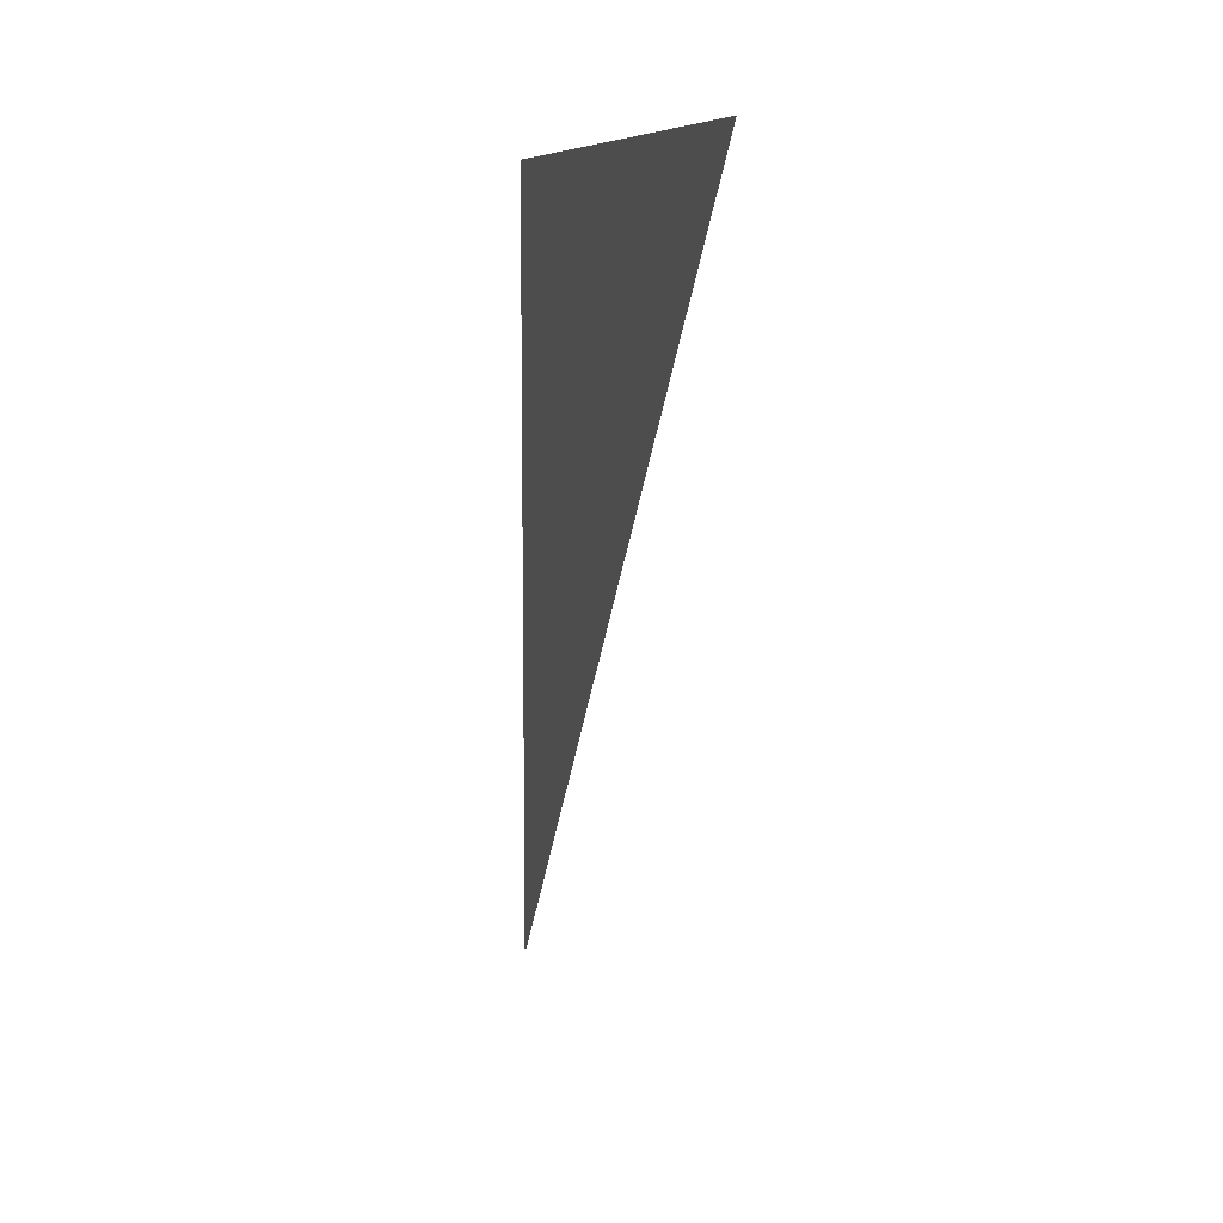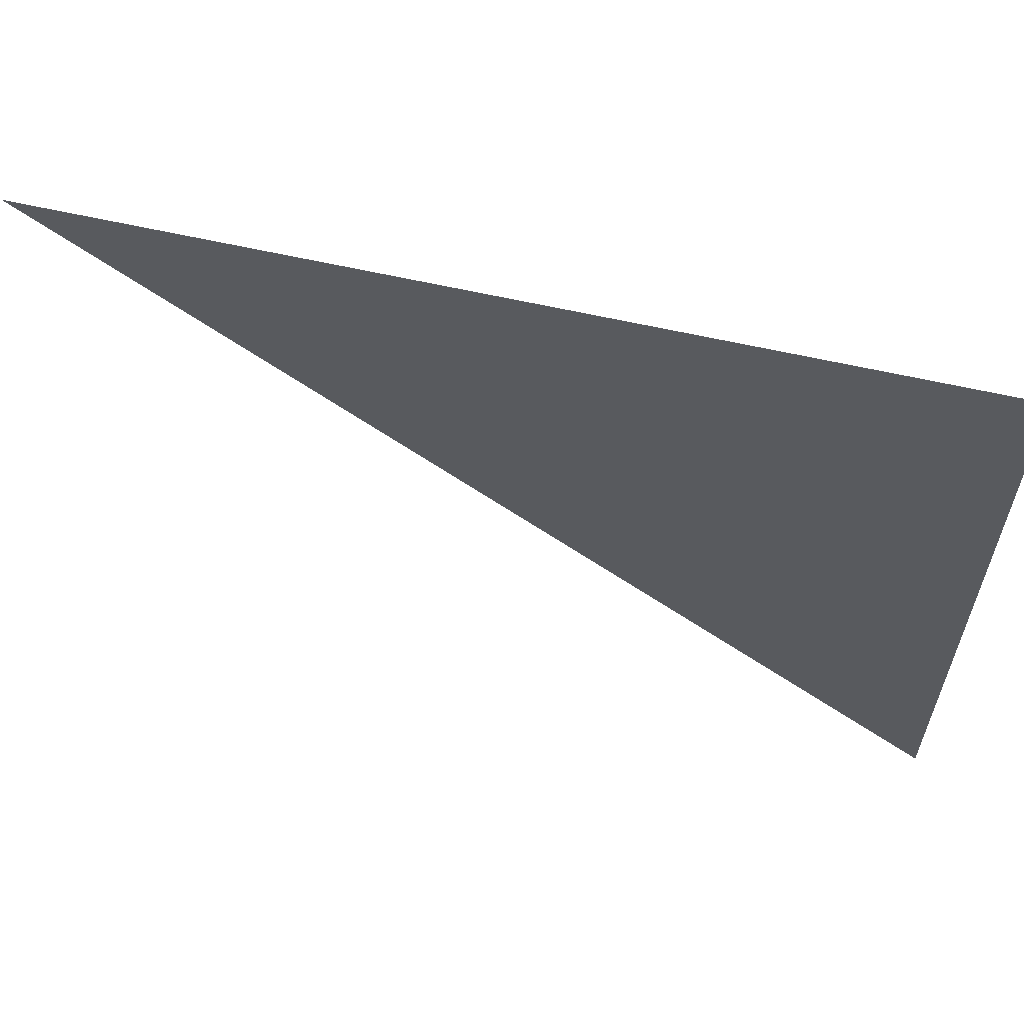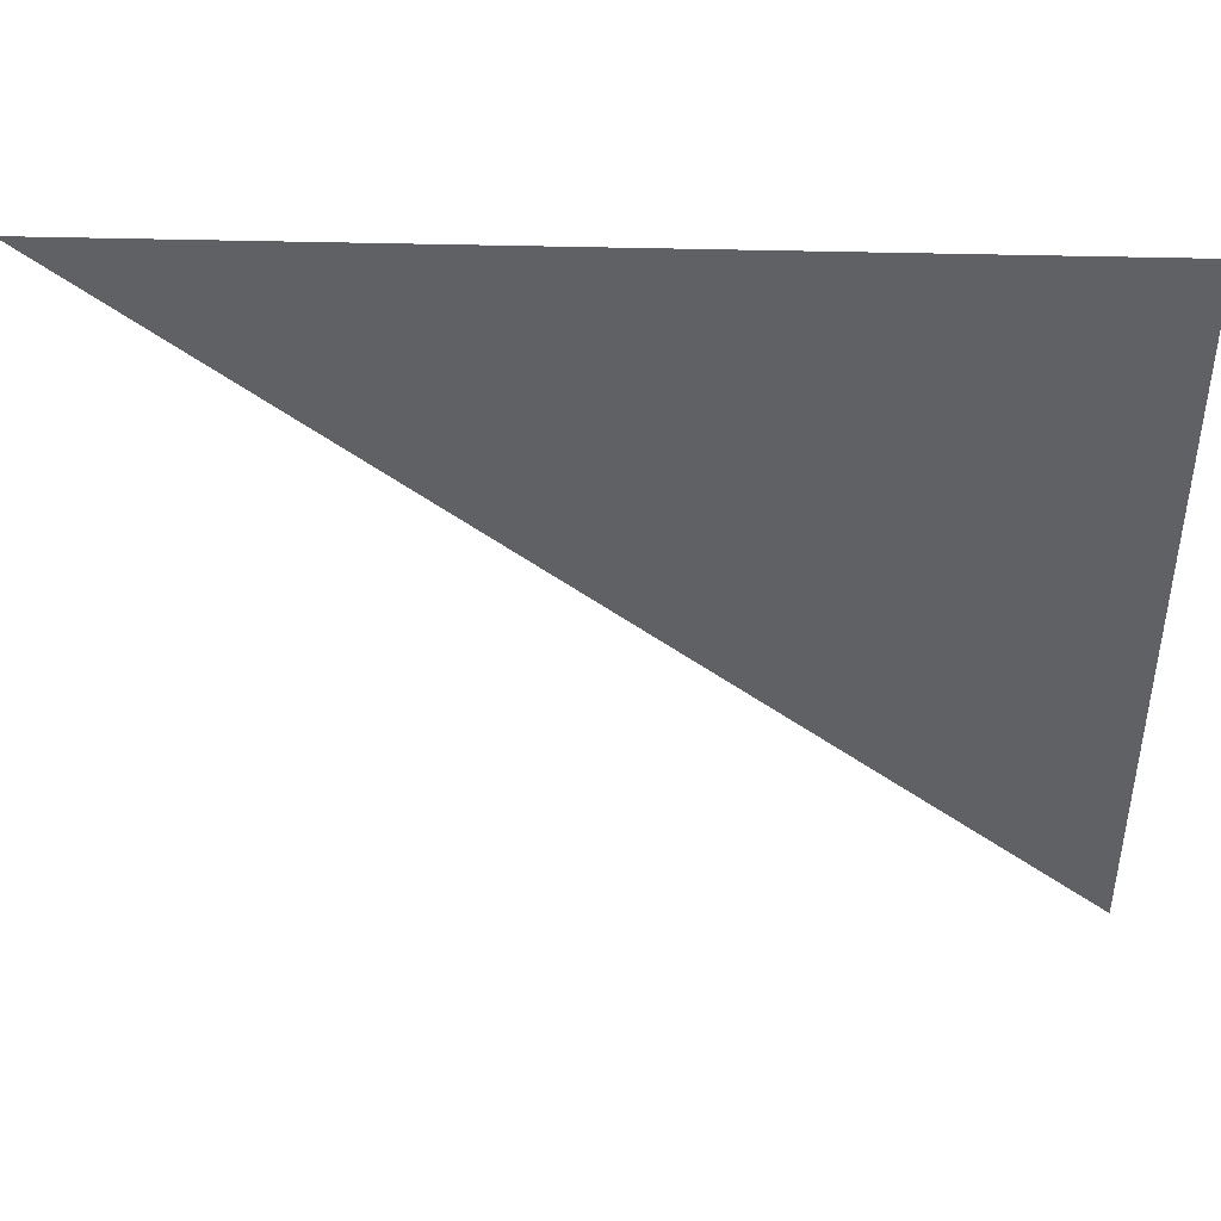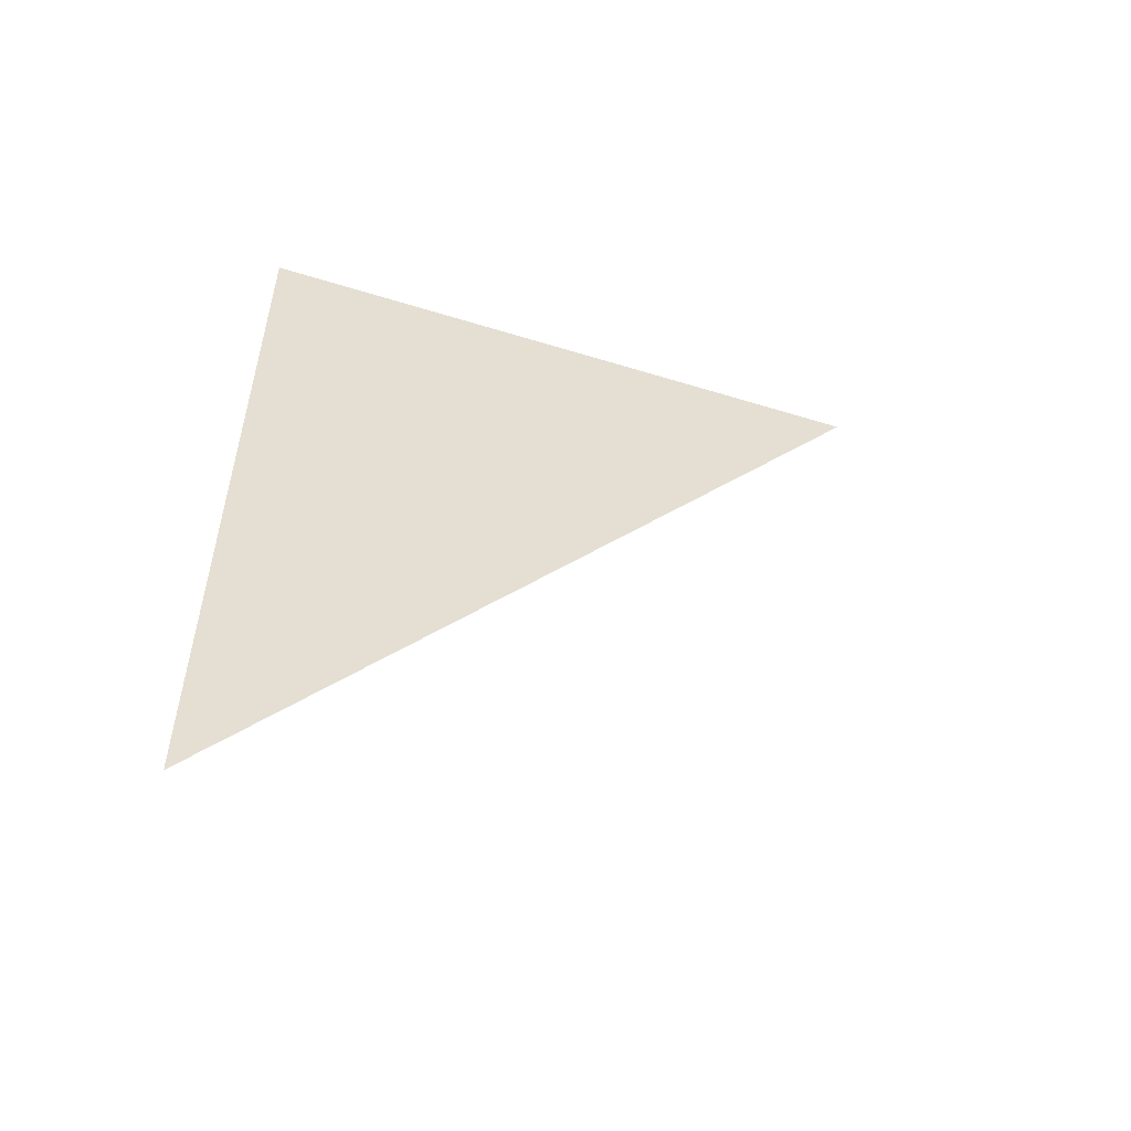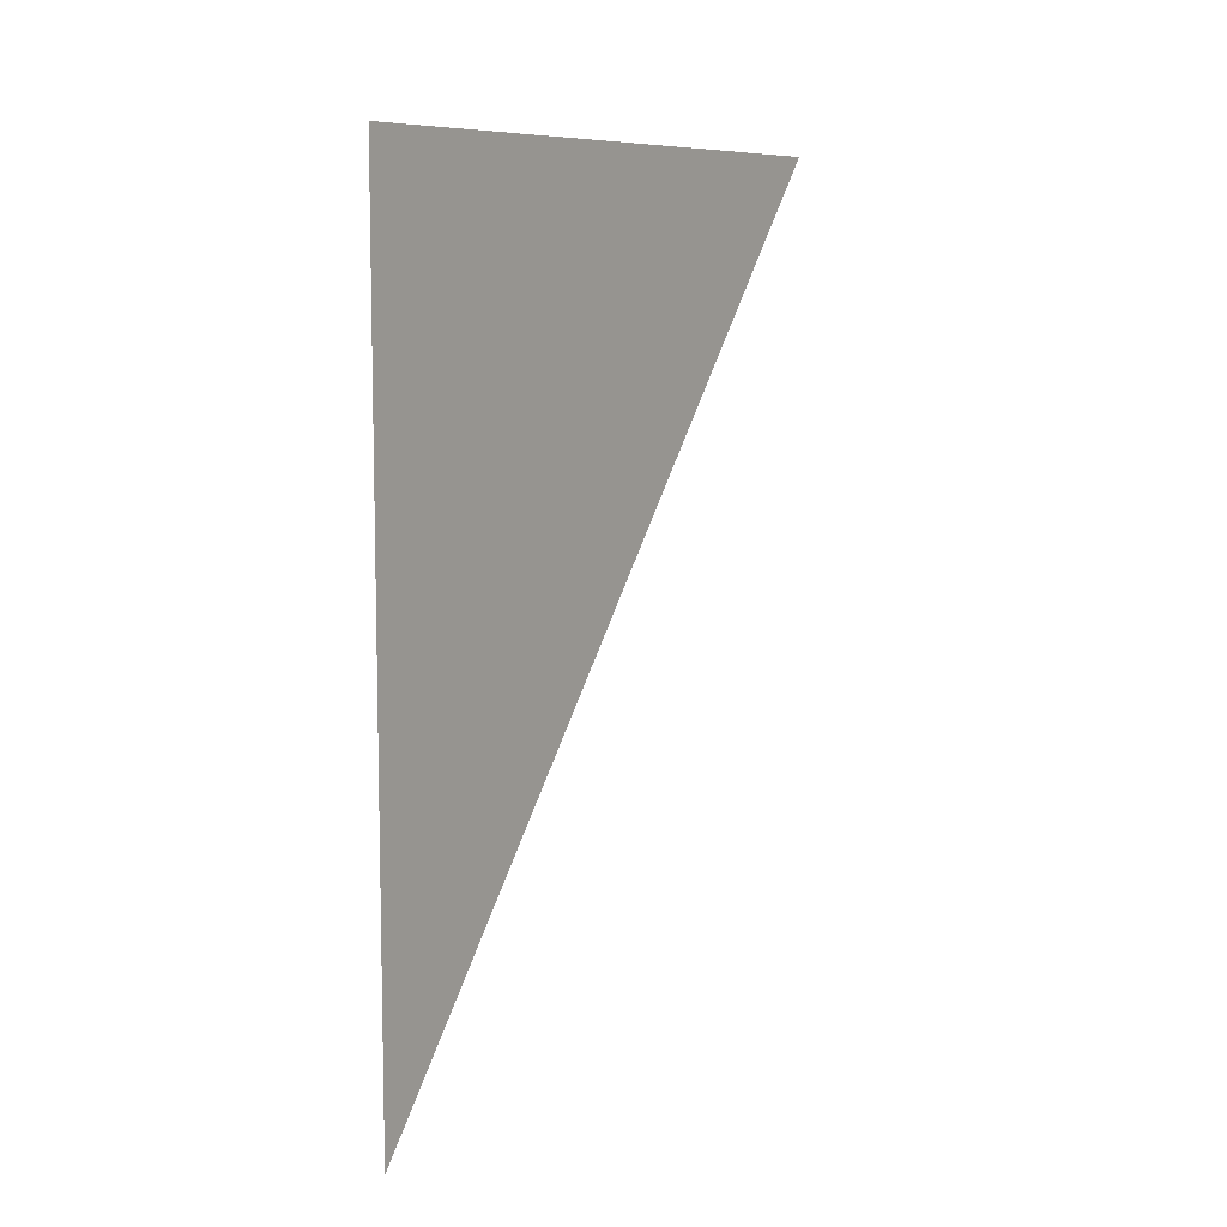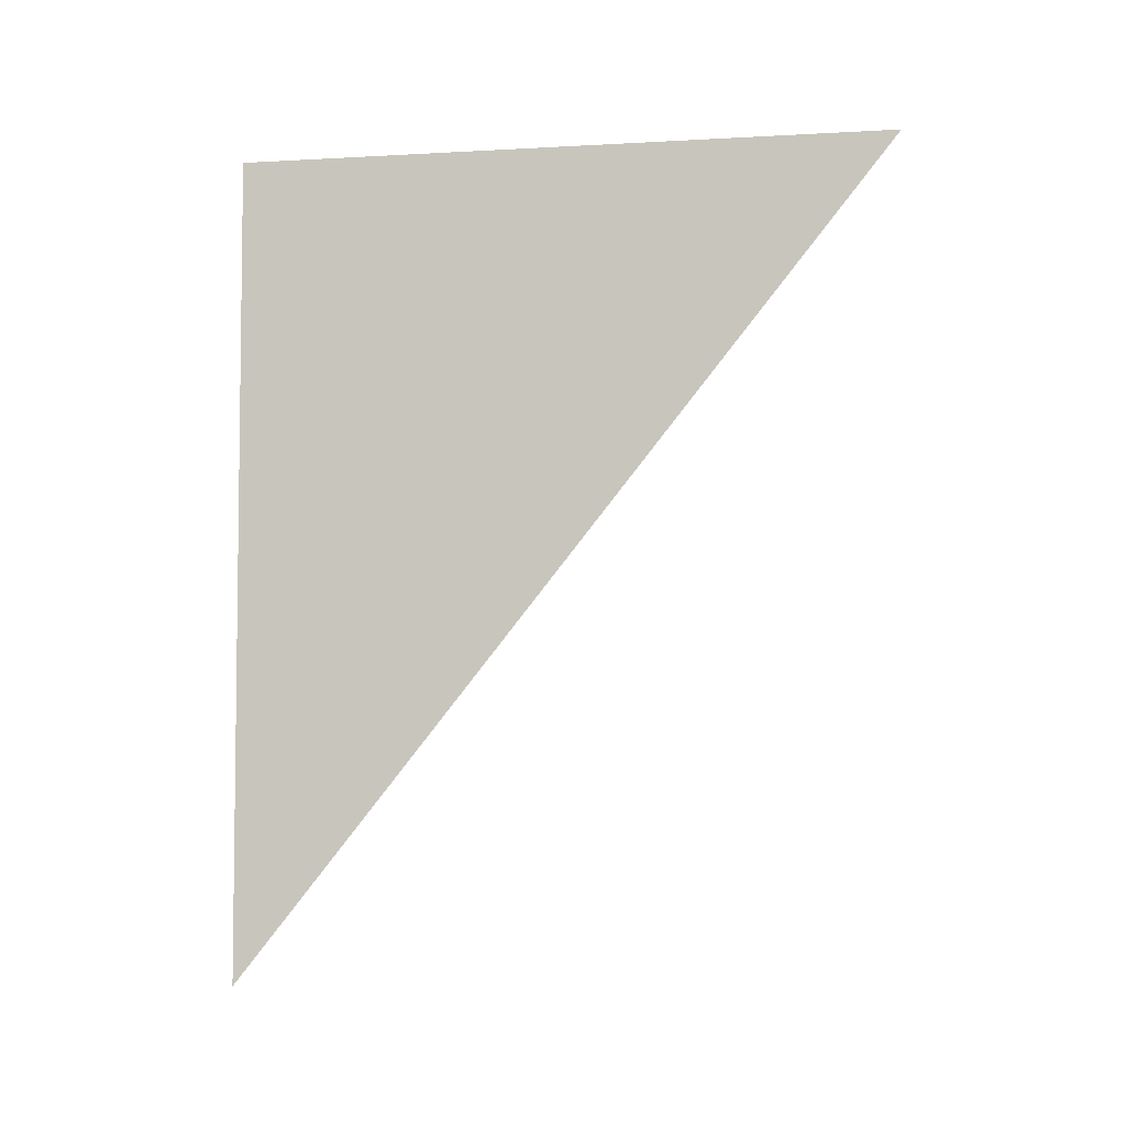
<metadata>
{"format":"obj","ext":"obj","renderer":"f3d","projection":"perspective","resolution":1024,"background":"white","views":[{"elev":8.3,"azim":163.9,"up":"+Y"},{"elev":60.4,"azim":103.3,"up":"+Z"},{"elev":43.0,"azim":91.8,"up":"+Z"},{"elev":-53.9,"azim":71.8,"up":"+Y"},{"elev":8.5,"azim":33.6,"up":"+Y"},{"elev":-4.8,"azim":100.3,"up":"+Y"}]}
</metadata>
<code>
v 5078 422.4 -2176
v 5078 422.4 -2227
v 5078 422.4 -2227
v 5078 422.4 -2176
v 5078 422.4 -2227
v 5078 358.4 -2176
f 1 2 3
f 4 5 6

</code>
